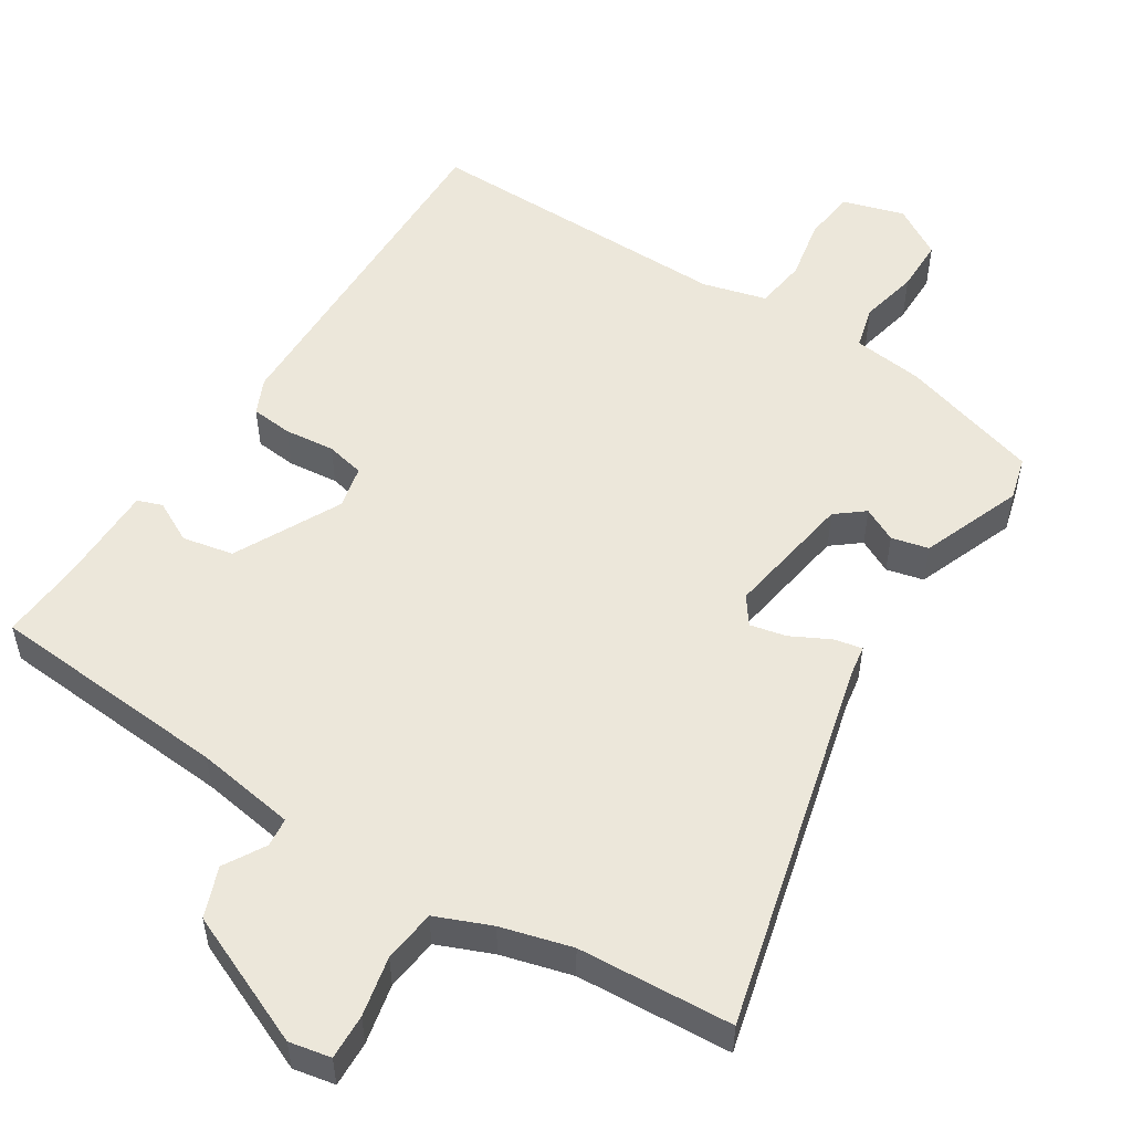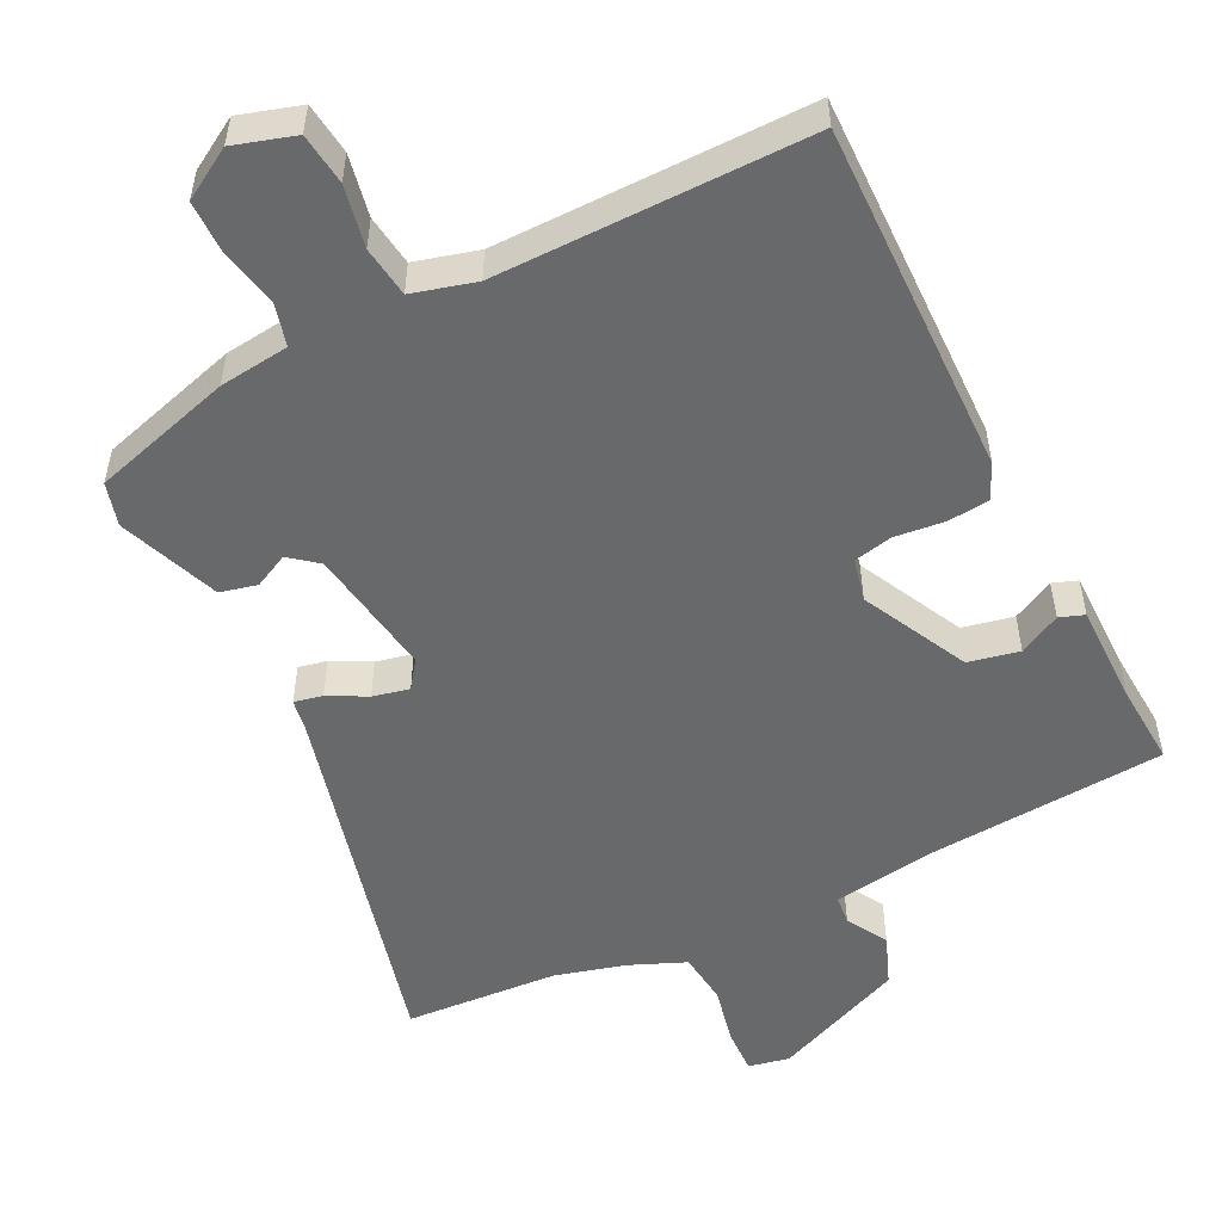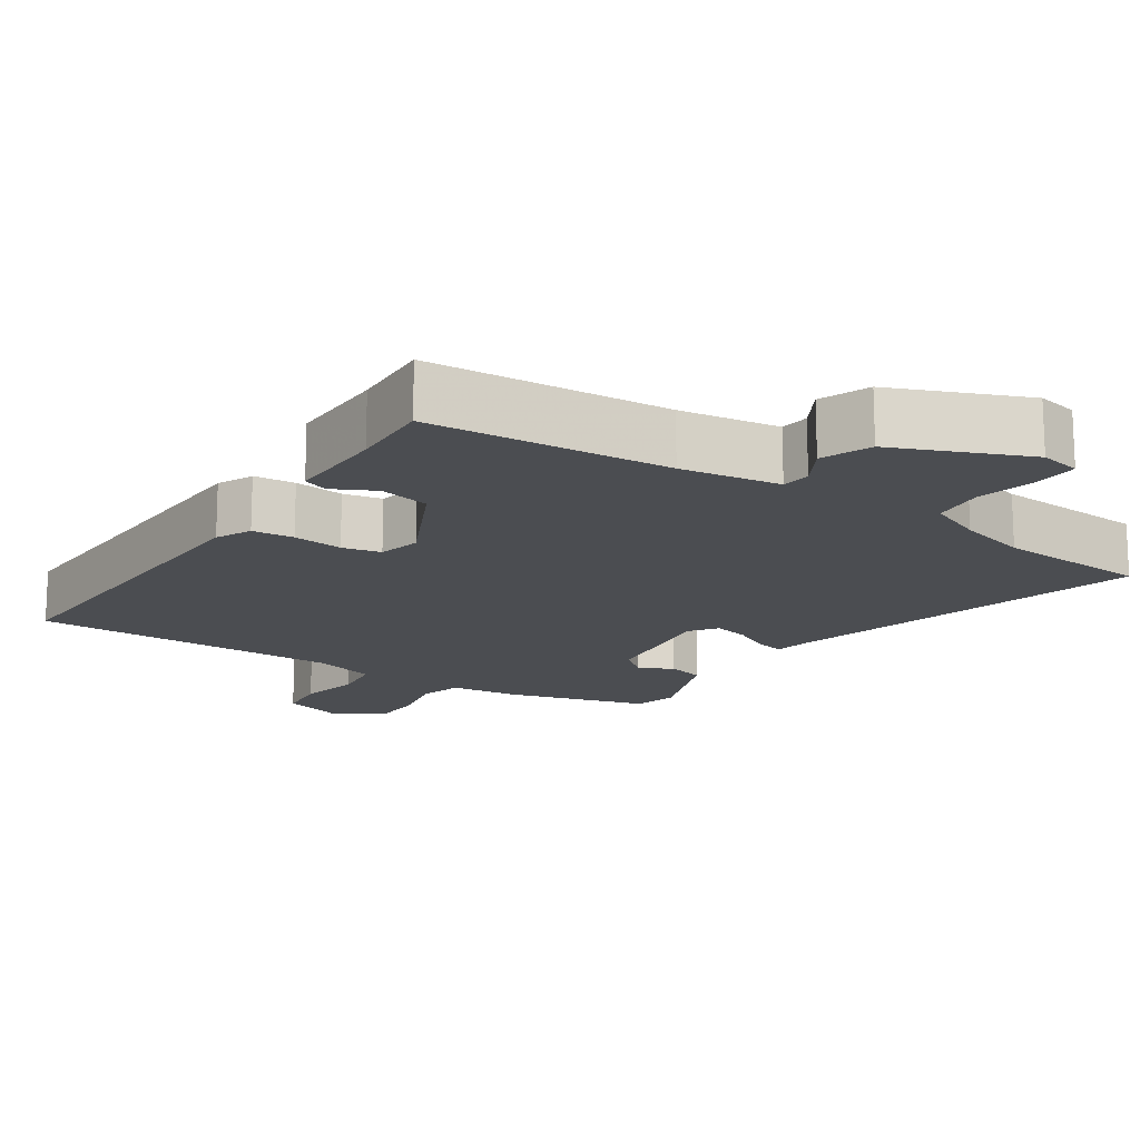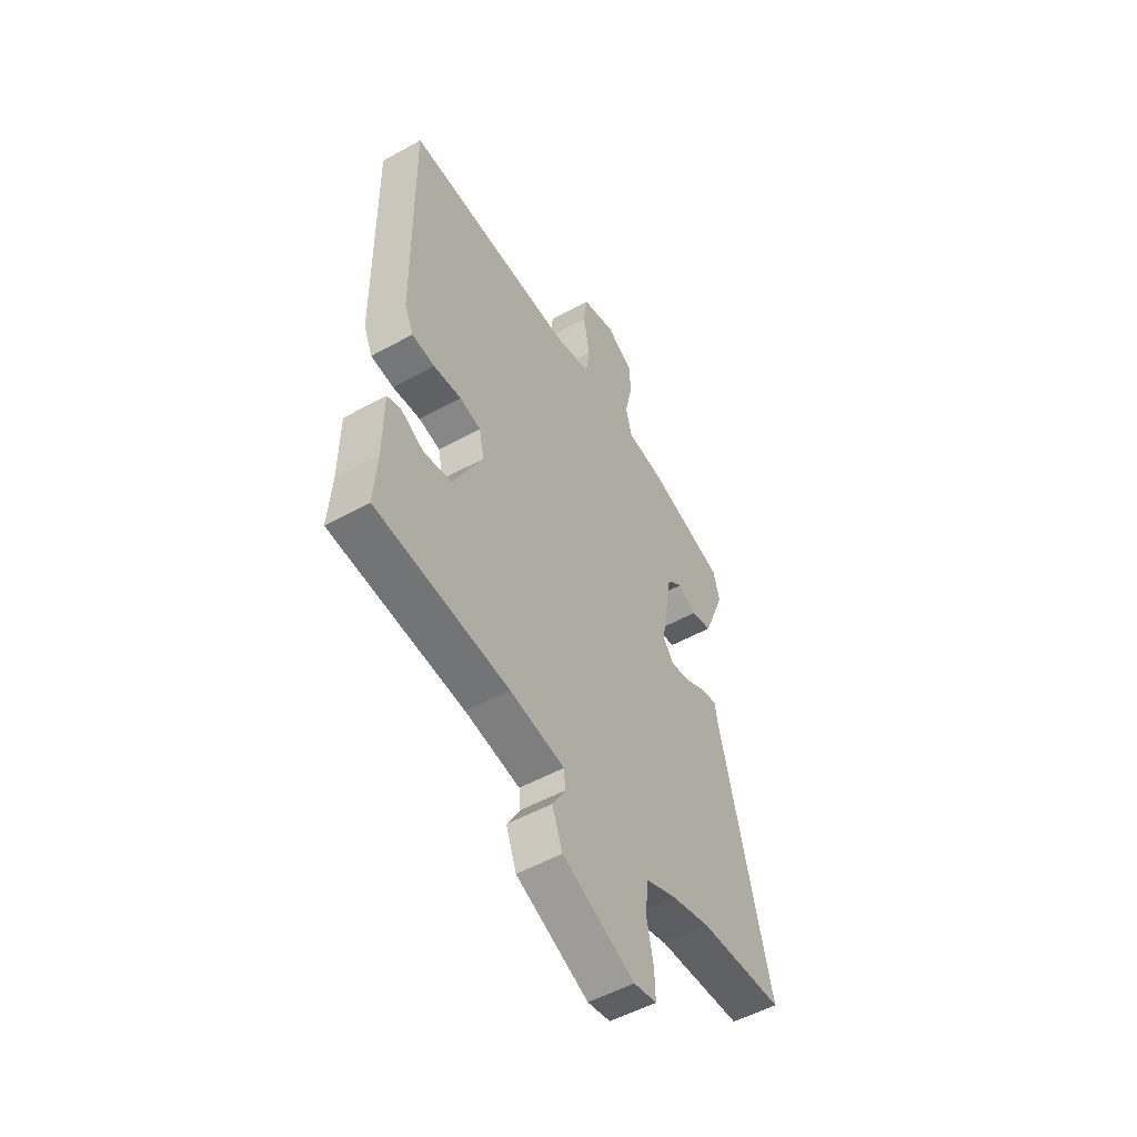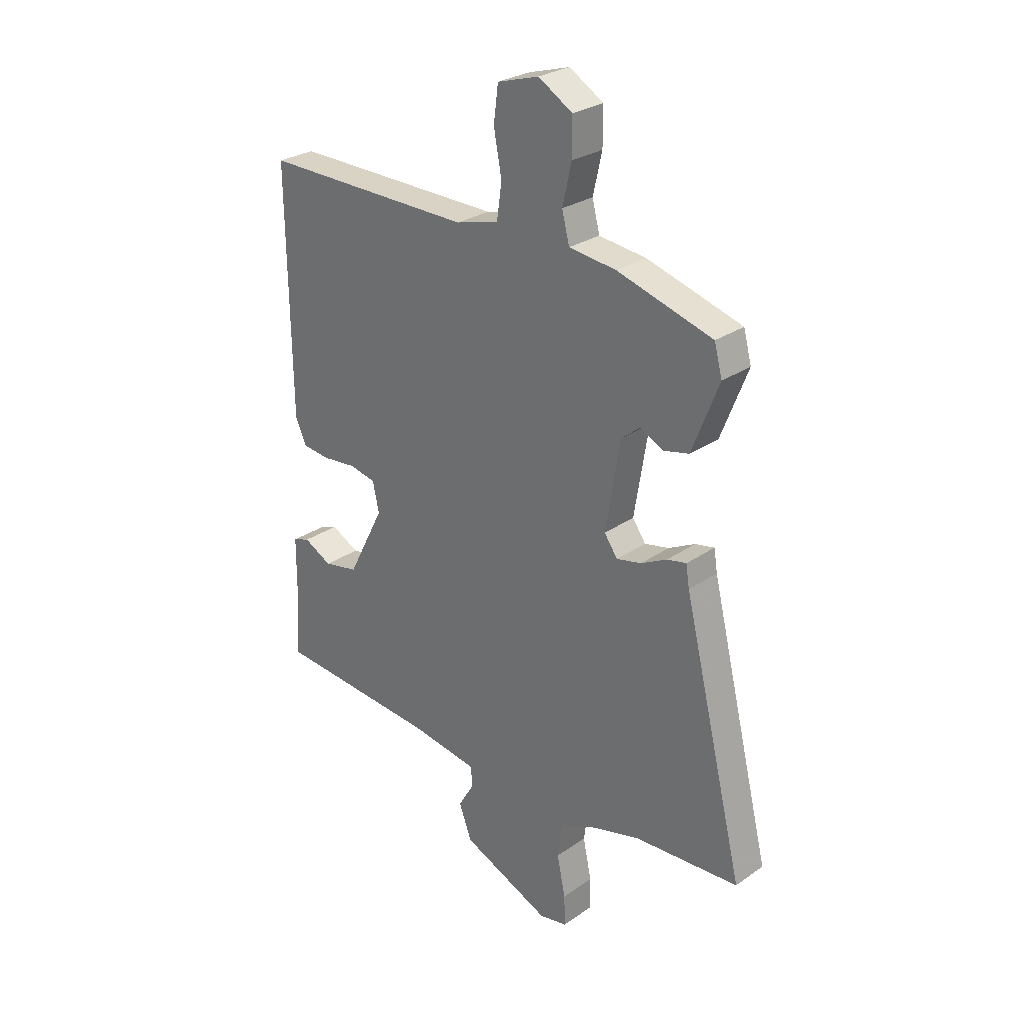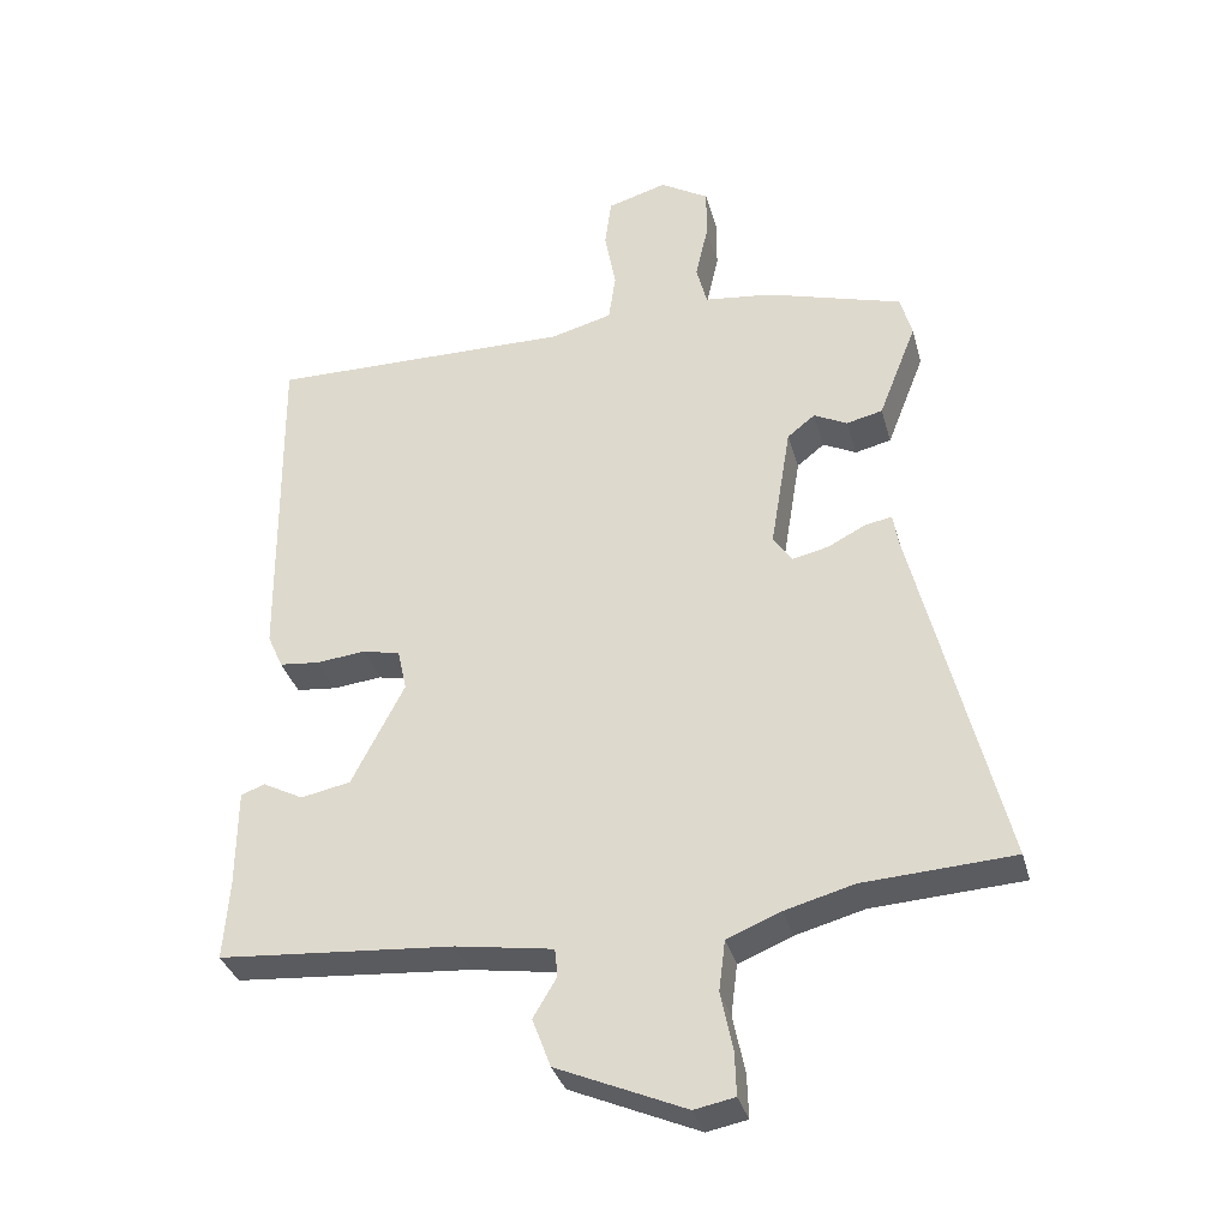
<metadata>
{"format":"obj","ext":"obj","renderer":"f3d","projection":"perspective","resolution":1024,"background":"white","views":[{"elev":53.2,"azim":-147.8,"up":"+Y"},{"elev":-52.6,"azim":26.0,"up":"+Y"},{"elev":-15.9,"azim":145.5,"up":"+Y"},{"elev":-52.3,"azim":120.9,"up":"+Z"},{"elev":27.6,"azim":-136.6,"up":"+Z"},{"elev":-34.6,"azim":-165.1,"up":"+Z"}]}
</metadata>
<code>
v -0.373 0.07 -0.507
v -0.585 0.07 -0.495
v -0.46 0.07 0.015
v -0.453 0.07 0.059
v -0.414 0.07 0.051
v -0.361 0.07 0.024
v -0.311 0.07 0.013
v -0.284 0.07 0.051
v -0.313 0.07 0.229
v -0.352 0.07 0.26
v -0.399 0.07 0.236
v -0.45 0.07 0.248
v -0.504 0.07 0.386
v -0.488 0.07 0.446
v -0.295 0.07 0.504
v -0.199 0.07 0.516
v -0.184 0.07 0.575
v -0.202 0.07 0.655
v -0.202 0.07 0.728
v -0.133 0.07 0.77
v -0.049 0.07 0.745
v -0.04 0.07 0.674
v -0.056 0.07 0.589
v -0.046 0.07 0.519
v 0.041 0.07 0.496
v 0.47 0.07 0.502
v 0.464 0.07 0.014
v 0.442 0.07 -0.035
v 0.385 0.07 -0.041
v 0.316 0.07 -0.034
v 0.263 0.07 -0.046
v 0.25 0.07 -0.105
v 0.324 0.07 -0.25
v 0.394 0.07 -0.264
v 0.451 0.07 -0.234
v 0.485 0.07 -0.246
v 0.486 0.07 -0.385
v 0.494 0.07 -0.498
v 0.162 0.07 -0.525
v 0.025 0.07 -0.547
v 0.021 0.07 -0.587
v 0.054 0.07 -0.643
v 0.028 0.07 -0.712
v -0.153 0.07 -0.791
v -0.21 0.07 -0.78
v -0.208 0.07 -0.718
v -0.191 0.07 -0.636
v -0.2 0.07 -0.564
v -0.276 0.07 -0.533
v -0.373 0 -0.507
v -0.585 0 -0.495
v -0.46 0 0.015
v -0.453 0 0.059
v -0.414 0 0.051
v -0.361 0 0.024
v -0.311 0 0.013
v -0.284 0 0.051
v -0.313 0 0.229
v -0.352 0 0.26
v -0.399 0 0.236
v -0.45 0 0.248
v -0.504 0 0.386
v -0.488 0 0.446
v -0.295 0 0.504
v -0.199 0 0.516
v -0.184 0 0.575
v -0.202 0 0.655
v -0.202 0 0.728
v -0.133 0 0.77
v -0.049 0 0.745
v -0.04 0 0.674
v -0.056 0 0.589
v -0.046 0 0.519
v 0.041 0 0.496
v 0.47 0 0.502
v 0.464 0 0.014
v 0.442 0 -0.035
v 0.385 0 -0.041
v 0.316 0 -0.034
v 0.263 0 -0.046
v 0.25 0 -0.105
v 0.324 0 -0.25
v 0.394 0 -0.264
v 0.451 0 -0.234
v 0.485 0 -0.246
v 0.486 0 -0.385
v 0.494 0 -0.498
v 0.162 0 -0.525
v 0.025 0 -0.547
v 0.021 0 -0.587
v 0.054 0 -0.643
v 0.028 0 -0.712
v -0.153 0 -0.791
v -0.21 0 -0.78
v -0.208 0 -0.718
v -0.191 0 -0.636
v -0.2 0 -0.564
v -0.276 0 -0.533
f 45 46 47
f 44 45 47
f 43 44 47
f 42 43 47
f 41 42 47
f 40 41 47 48
f 39 40 48 49
f 39 49 1
f 38 39 1
f 37 38 1
f 34 35 36 37
f 28 29 30
f 27 28 30
f 26 27 30
f 25 26 30
f 24 25 30 31
f 21 22 23
f 20 21 23
f 19 20 23
f 18 19 23
f 17 18 23
f 16 17 23 24
f 15 16 24
f 14 15 24
f 13 14 24
f 12 13 24
f 11 12 24
f 10 11 24
f 24 31 32
f 10 24 32
f 9 10 32
f 3 4 5 6
f 3 6 7
f 2 3 7
f 37 1 2
f 34 37 2
f 33 34 2
f 8 9 32 33
f 2 7 8 33
f 96 95 94
f 96 94 93
f 96 93 92
f 96 92 91
f 96 91 90
f 97 96 90 89
f 98 97 89 88
f 50 98 88
f 50 88 87
f 50 87 86
f 86 85 84 83
f 79 78 77
f 79 77 76
f 79 76 75
f 79 75 74
f 80 79 74 73
f 72 71 70
f 72 70 69
f 72 69 68
f 72 68 67
f 72 67 66
f 73 72 66 65
f 73 65 64
f 73 64 63
f 73 63 62
f 73 62 61
f 73 61 60
f 73 60 59
f 81 80 73
f 81 73 59
f 81 59 58
f 55 54 53 52
f 56 55 52
f 56 52 51
f 51 50 86
f 51 86 83
f 51 83 82
f 82 81 58 57
f 82 57 56 51
f 1 50 51 2
f 2 51 52 3
f 3 52 53 4
f 4 53 54 5
f 5 54 55 6
f 6 55 56 7
f 7 56 57 8
f 8 57 58 9
f 9 58 59 10
f 10 59 60 11
f 11 60 61 12
f 12 61 62 13
f 13 62 63 14
f 14 63 64 15
f 15 64 65 16
f 16 65 66 17
f 17 66 67 18
f 18 67 68 19
f 19 68 69 20
f 20 69 70 21
f 21 70 71 22
f 22 71 72 23
f 23 72 73 24
f 24 73 74 25
f 25 74 75 26
f 26 75 76 27
f 27 76 77 28
f 28 77 78 29
f 29 78 79 30
f 30 79 80 31
f 31 80 81 32
f 32 81 82 33
f 33 82 83 34
f 34 83 84 35
f 35 84 85 36
f 36 85 86 37
f 37 86 87 38
f 38 87 88 39
f 39 88 89 40
f 40 89 90 41
f 41 90 91 42
f 42 91 92 43
f 43 92 93 44
f 44 93 94 45
f 45 94 95 46
f 46 95 96 47
f 47 96 97 48
f 48 97 98 49
f 49 98 50 1

</code>
